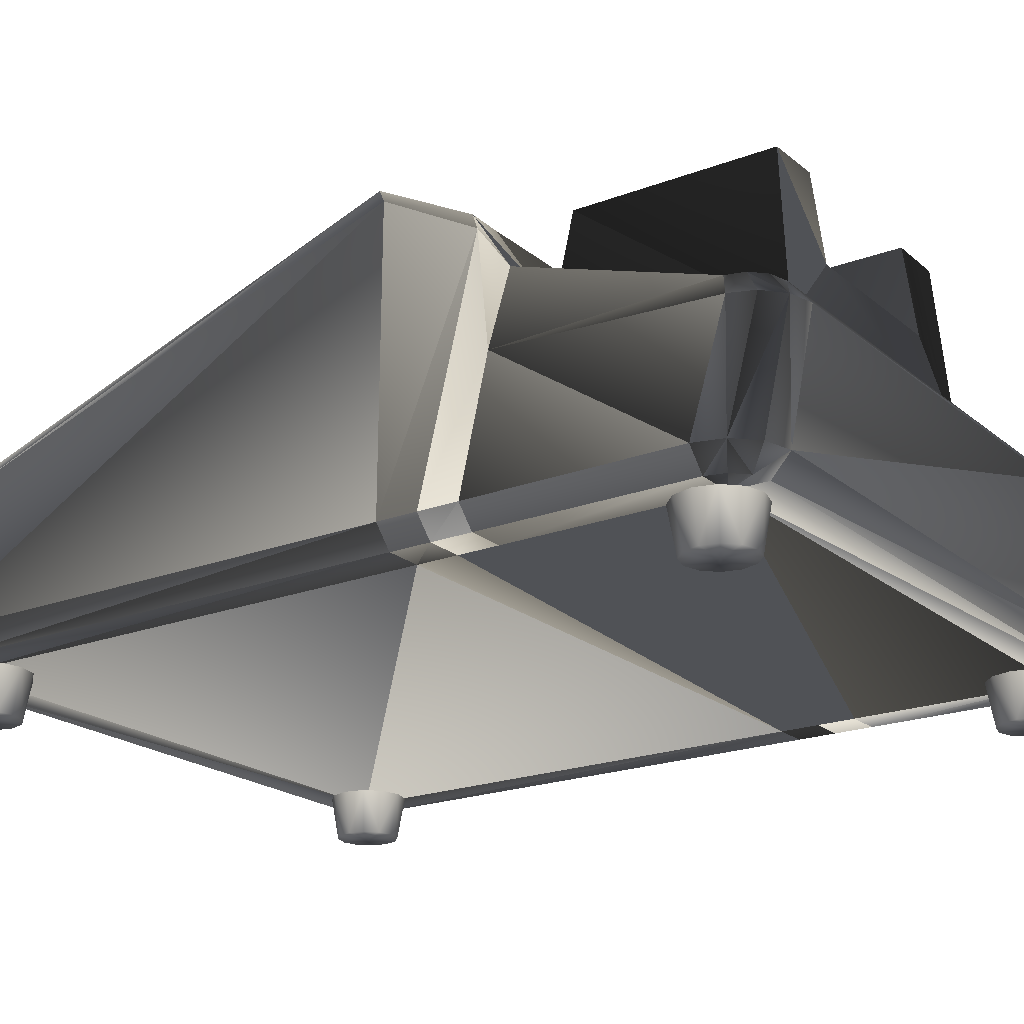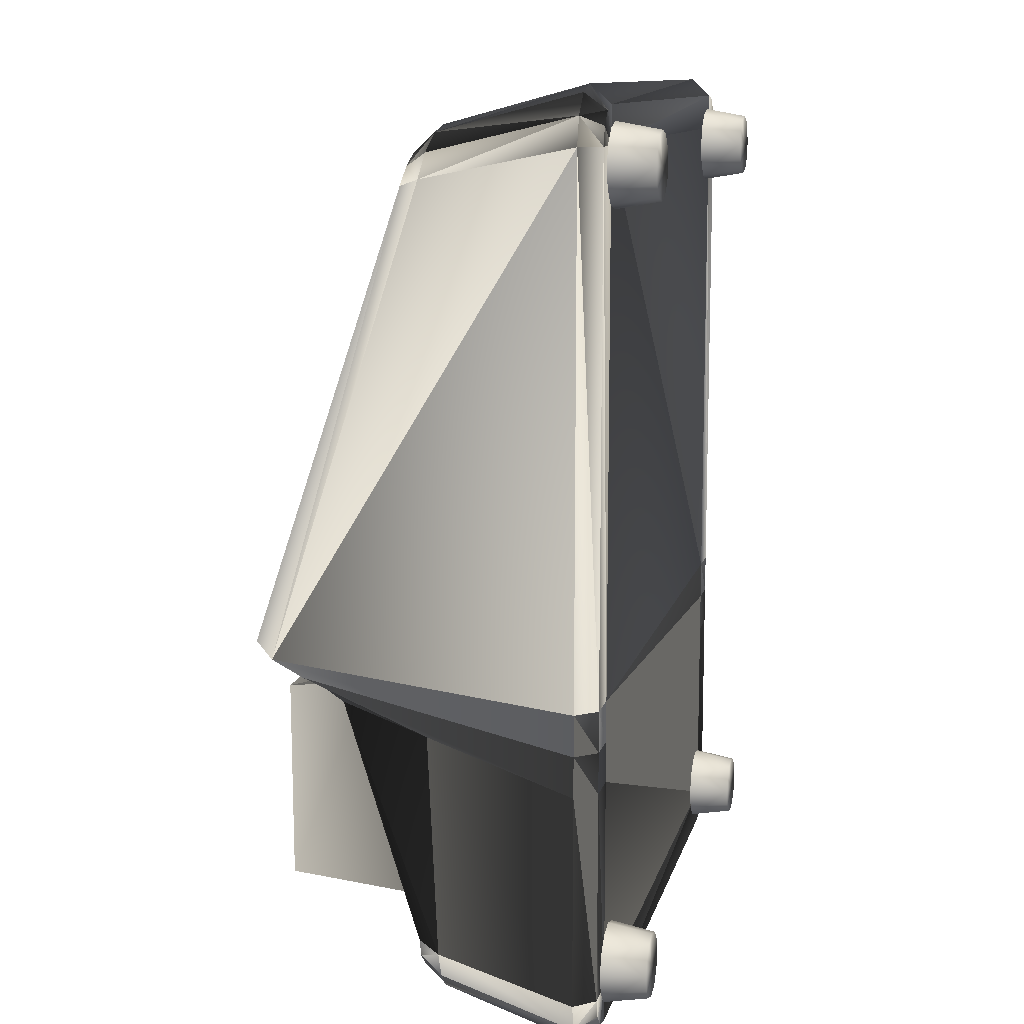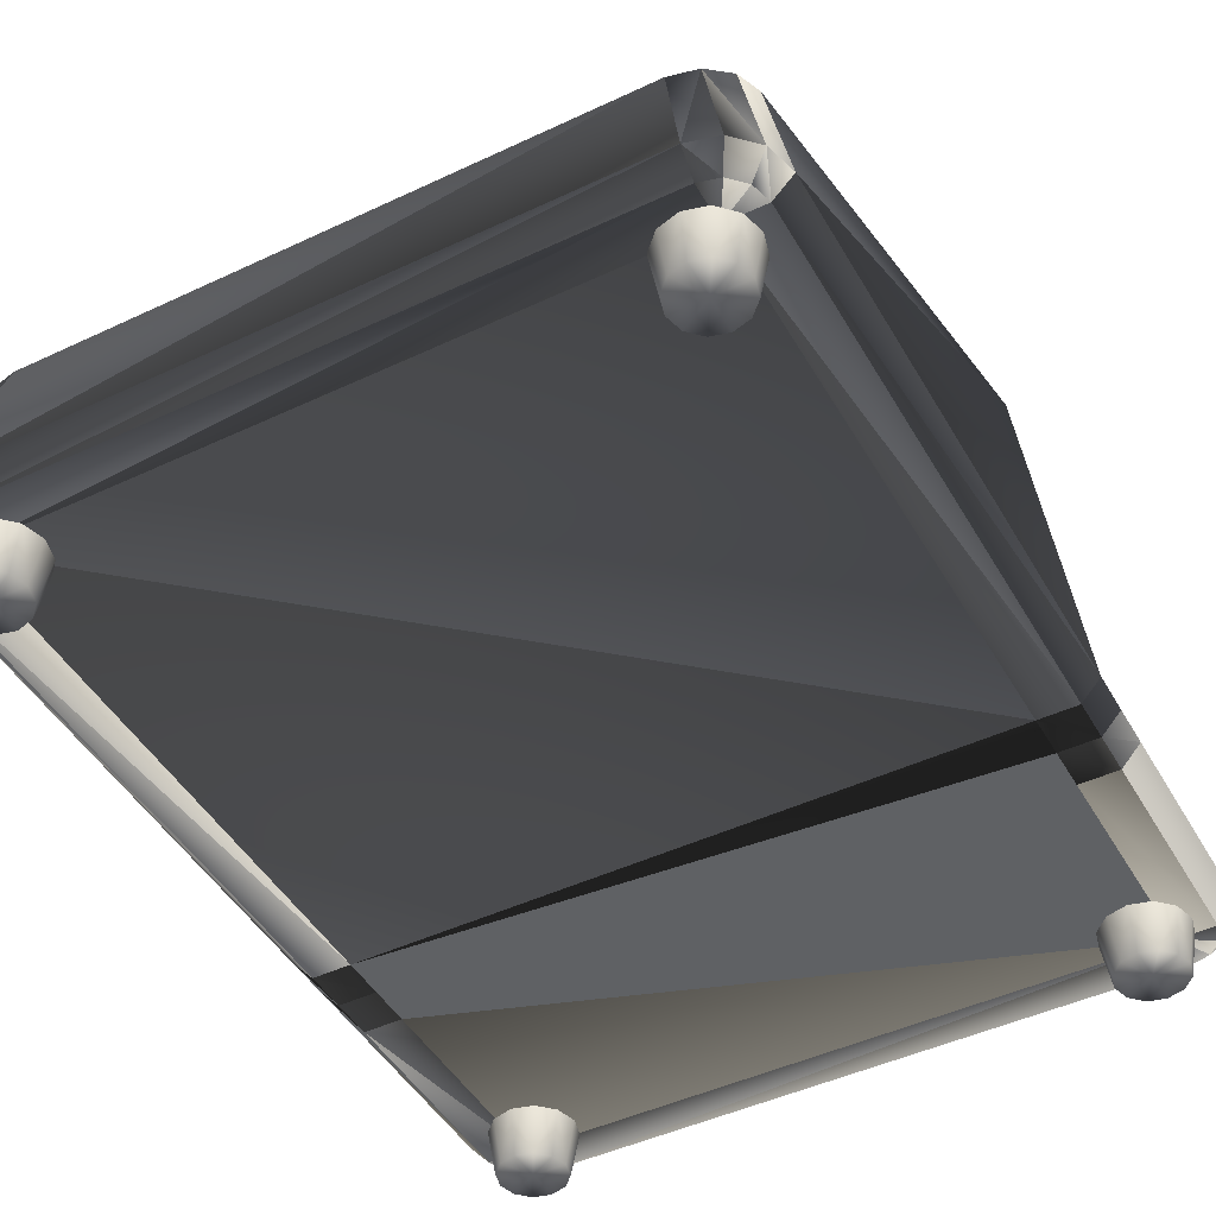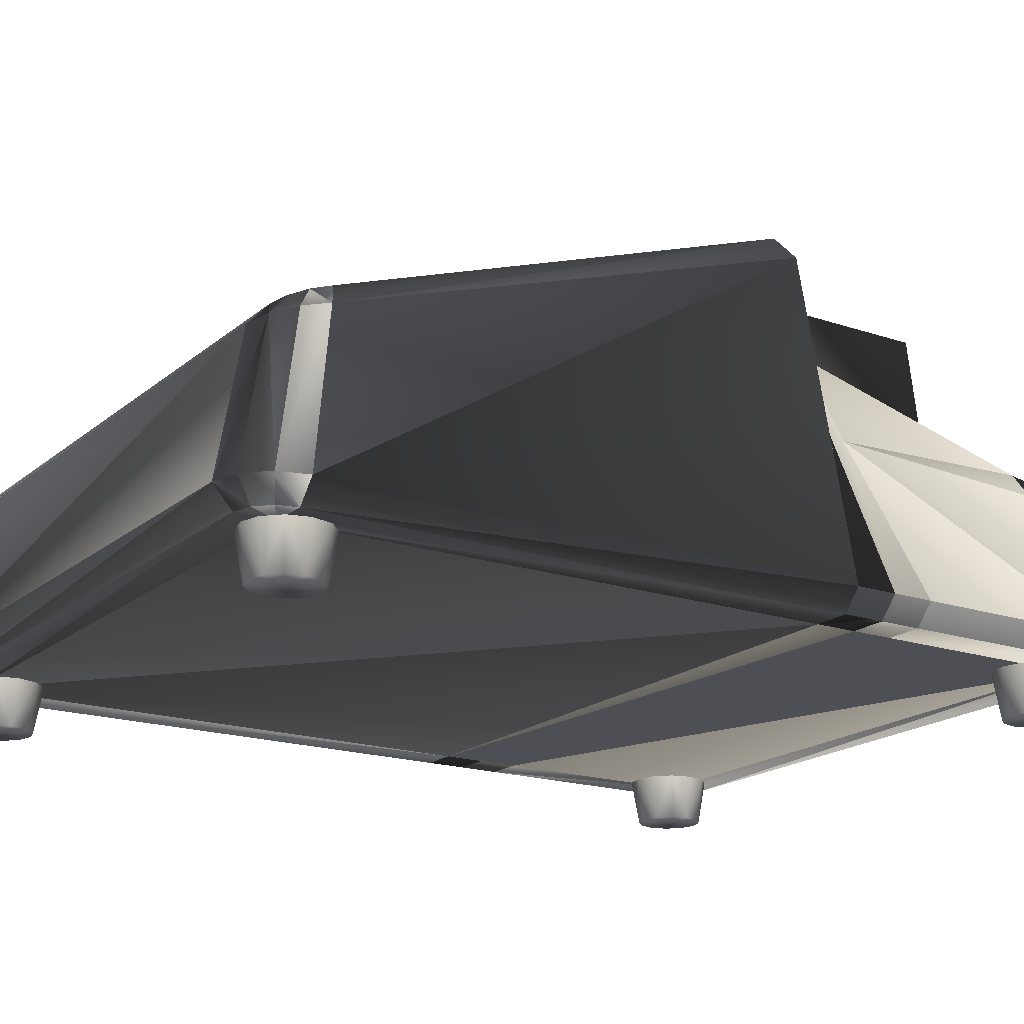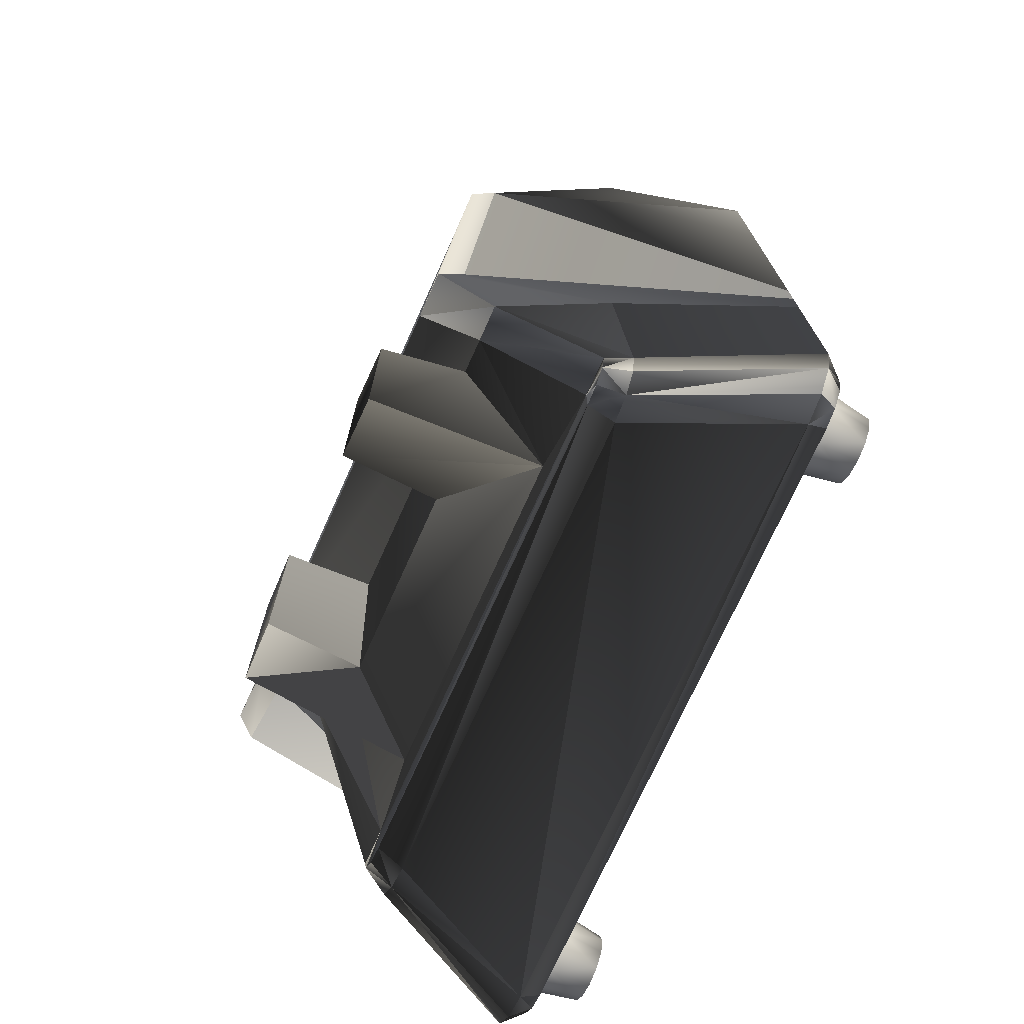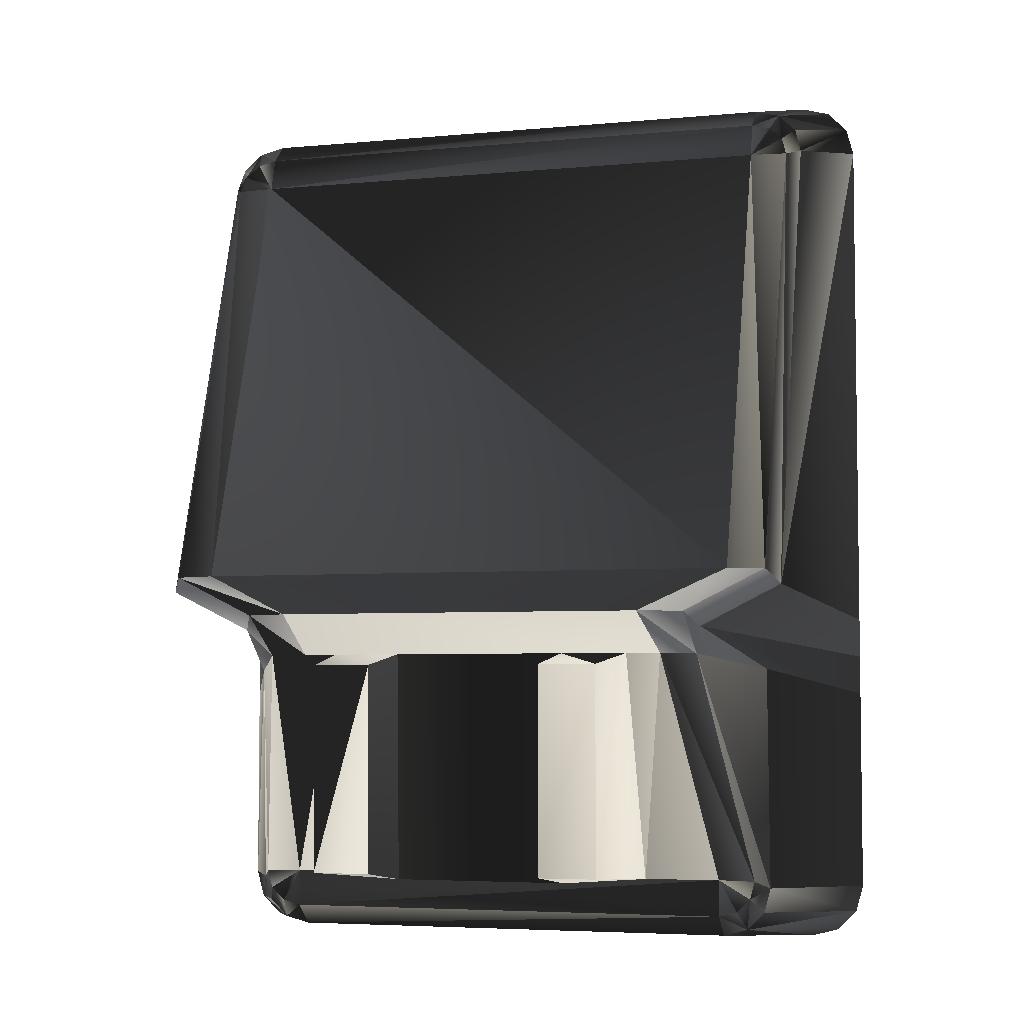
<metadata>
{"format":"obj","ext":"obj","renderer":"f3d","projection":"perspective","resolution":1024,"background":"white","views":[{"elev":-20.7,"azim":124.8,"up":"+Y"},{"elev":11.5,"azim":-76.6,"up":"+Z"},{"elev":-46.1,"azim":28.4,"up":"+Y"},{"elev":-18.4,"azim":57.0,"up":"+Y"},{"elev":-73.4,"azim":-114.2,"up":"+Z"},{"elev":-4.8,"azim":-163.4,"up":"+Z"}]}
</metadata>
<code>
g Converted object 0(m0)
v 3.904 0 -6.084
v 3.851 0 -5.884
v 3.504 0 -6.084
v 4.004 0.5699 -6.084
v 3.937 0.5699 -5.834
v 3.704 0 -5.738
v 3.754 0.5699 -5.651
v 3.504 0 -5.684
v 3.504 0.5699 -5.584
v 3.304 0 -5.738
v 3.254 0.5699 -5.651
v 3.158 0 -5.884
v 3.071 0.5699 -5.834
v 3.104 0 -6.084
v 3.004 0.5699 -6.084
v 3.158 0 -6.284
v 3.071 0.5699 -6.334
v 3.304 0 -6.431
v 3.254 0.5699 -6.517
v 3.504 0 -6.484
v 3.504 0.5699 -6.584
v 3.704 0 -6.431
v 3.754 0.5699 -6.517
v 3.851 0 -6.284
v 3.937 0.5699 -6.334
v -3.096 0 -6.084
v -3.149 0 -5.884
v -3.496 0 -6.084
v -2.996 0.5699 -6.084
v -3.063 0.5699 -5.834
v -3.296 0 -5.738
v -3.246 0.5699 -5.651
v -3.496 0 -5.684
v -3.496 0.5699 -5.584
v -3.696 0 -5.738
v -3.746 0.5699 -5.651
v -3.842 0 -5.884
v -3.929 0.5699 -5.834
v -3.896 0 -6.084
v -3.996 0.5699 -6.084
v -3.842 0 -6.284
v -3.929 0.5699 -6.334
v -3.696 0 -6.431
v -3.746 0.5699 -6.517
v -3.496 0 -6.484
v -3.496 0.5699 -6.584
v -3.296 0 -6.431
v -3.246 0.5699 -6.517
v -3.149 0 -6.284
v -3.063 0.5699 -6.334
v -3.096 0 3.5
v -3.149 0 3.7
v -3.496 0 3.5
v -2.996 0.5699 3.5
v -3.063 0.5699 3.75
v -3.296 0 3.846
v -3.246 0.5699 3.933
v -3.496 0 3.9
v -3.496 0.5699 4
v -3.696 0 3.846
v -3.746 0.5699 3.933
v -3.842 0 3.7
v -3.929 0.5699 3.75
v -3.896 0 3.5
v -3.996 0.5699 3.5
v -3.842 0 3.3
v -3.929 0.5699 3.25
v -3.696 0 3.153
v -3.746 0.5699 3.067
v -3.496 0 3.1
v -3.496 0.5699 3
v -3.296 0 3.153
v -3.246 0.5699 3.067
v -3.149 0 3.3
v -3.063 0.5699 3.25
v 3.904 0 3.5
v 3.851 0 3.7
v 3.504 0 3.5
v 4.004 0.5699 3.5
v 3.937 0.5699 3.75
v 3.704 0 3.846
v 3.754 0.5699 3.933
v 3.504 0 3.9
v 3.504 0.5699 4
v 3.304 0 3.846
v 3.254 0.5699 3.933
v 3.158 0 3.7
v 3.071 0.5699 3.75
v 3.104 0 3.5
v 3.004 0.5699 3.5
v 3.158 0 3.3
v 3.071 0.5699 3.25
v 3.304 0 3.153
v 3.254 0.5699 3.067
v 3.504 0 3.1
v 3.504 0.5699 3
v 3.704 0 3.153
v 3.754 0.5699 3.067
v 3.851 0 3.3
v 3.937 0.5699 3.25
f 1 2 3
f 1 4 5
f 1 5 2
f 2 6 3
f 2 5 6
f 5 7 6
f 6 8 3
f 6 7 9
f 6 9 8
f 8 10 3
f 8 9 10
f 9 11 10
f 10 12 3
f 10 11 13
f 10 13 12
f 12 14 3
f 12 13 14
f 13 15 14
f 14 16 3
f 14 15 17
f 14 17 16
f 16 18 3
f 16 17 18
f 17 19 18
f 18 20 3
f 18 19 21
f 18 21 20
f 20 22 3
f 20 21 22
f 21 23 22
f 22 24 3
f 22 23 25
f 22 25 24
f 24 1 3
f 24 25 1
f 25 4 1
f 26 27 28
f 26 29 30
f 26 30 27
f 27 31 28
f 27 30 31
f 30 32 31
f 31 33 28
f 31 32 34
f 31 34 33
f 33 35 28
f 33 34 35
f 34 36 35
f 35 37 28
f 35 36 38
f 35 38 37
f 37 39 28
f 37 38 39
f 38 40 39
f 39 41 28
f 39 40 42
f 39 42 41
f 41 43 28
f 41 42 43
f 42 44 43
f 43 45 28
f 43 44 46
f 43 46 45
f 45 47 28
f 45 46 47
f 46 48 47
f 47 49 28
f 47 48 50
f 47 50 49
f 49 26 28
f 49 50 26
f 50 29 26
f 51 52 53
f 51 54 55
f 51 55 52
f 52 56 53
f 52 55 56
f 55 57 56
f 56 58 53
f 56 57 59
f 56 59 58
f 58 60 53
f 58 59 60
f 59 61 60
f 60 62 53
f 60 61 63
f 60 63 62
f 62 64 53
f 62 63 64
f 63 65 64
f 64 66 53
f 64 65 67
f 64 67 66
f 66 68 53
f 66 67 68
f 67 69 68
f 68 70 53
f 68 69 71
f 68 71 70
f 70 72 53
f 70 71 72
f 71 73 72
f 72 74 53
f 72 73 75
f 72 75 74
f 74 51 53
f 74 75 51
f 75 54 51
f 76 77 78
f 76 79 80
f 76 80 77
f 77 81 78
f 77 80 81
f 80 82 81
f 81 83 78
f 81 82 84
f 81 84 83
f 83 85 78
f 83 84 85
f 84 86 85
f 85 87 78
f 85 86 88
f 85 88 87
f 87 89 78
f 87 88 89
f 88 90 89
f 89 91 78
f 89 90 92
f 89 92 91
f 91 93 78
f 91 92 93
f 92 94 93
f 93 95 78
f 93 94 96
f 93 96 95
f 95 97 78
f 95 96 97
f 96 98 97
f 97 99 78
f 97 98 100
f 97 100 99
f 99 76 78
f 99 100 76
f 100 79 76
g Converted object 0(m1)
v 4.183 0.5425 3.73
v 4.122 0.5425 3.956
v 3.729 0.5425 3.73
v 3.831 2.984 3.254
v 3.37 2.981 3.265
v 3.769 2.922 3.471
v 4.409 0.7929 3.73
v 4.318 0.7929 4.07
v 3.985 2.729 3.338
v 3.902 2.658 3.639
v 3.956 0.5425 4.122
v 3.601 2.876 3.63
v 4.07 0.7929 4.319
v 3.678 2.607 3.859
v 3.729 0.5425 4.183
v 3.37 2.86 3.688
v 3.729 0.7929 4.41
v 3.37 2.588 3.94
v -3.729 0.5425 4.183
v -3.956 0.5425 4.122
v -3.729 0.5425 3.73
v -3.37 2.86 3.688
v -3.37 2.981 3.265
v -3.601 2.876 3.63
v -3.729 0.7929 4.41
v -4.069 0.7929 4.319
v -3.37 2.588 3.94
v -3.677 2.607 3.859
v -4.122 0.5425 3.956
v -3.769 2.922 3.471
v -4.318 0.7929 4.07
v -3.902 2.658 3.639
v -4.183 0.5425 3.73
v -3.831 2.984 3.254
v -4.409 0.7929 3.73
v -3.985 2.729 3.338
v -4.183 0.5425 -6.313
v -4.122 0.5425 -6.539
v -3.729 0.5425 -6.313
v -3.331 2.968 -6.113
v -2.87 2.968 -6.102
v -3.269 2.968 -6.339
v -4.409 0.7929 -6.313
v -4.318 0.7929 -6.653
v -3.485 2.685 -6.217
v -3.402 2.67 -6.525
v -3.956 0.5425 -6.705
v -3.101 2.968 -6.504
v -4.069 0.7929 -6.902
v -3.177 2.66 -6.751
v -3.729 0.5425 -6.766
v -2.87 2.968 -6.564
v -3.729 0.7929 -6.993
v -2.87 2.656 -6.834
v 3.729 0.5425 -6.766
v 3.956 0.5425 -6.705
v 3.729 0.5425 -6.313
v 2.87 2.968 -6.564
v 2.87 2.968 -6.102
v 3.101 2.968 -6.504
v 3.729 0.7929 -6.993
v 4.07 0.7929 -6.902
v 2.87 2.656 -6.834
v 3.178 2.66 -6.751
v 4.122 0.5425 -6.539
v 3.269 2.968 -6.339
v 4.318 0.7929 -6.653
v 3.402 2.67 -6.525
v 4.183 0.5425 -6.313
v 3.331 2.968 -6.113
v 4.409 0.7929 -6.313
v 3.485 2.685 -6.217
v -3.729 0.5425 -2.729
v -4.183 0.5425 -2.729
v -3.831 4.845 -2.237
v -3.37 4.842 -2.226
v -4.409 0.7929 -2.729
v -3.985 4.602 -2.414
v 4.183 0.5425 -2.729
v 3.729 0.5425 -2.729
v 3.37 4.842 -2.226
v 3.831 4.845 -2.237
v 4.409 0.7929 -2.729
v 3.985 4.602 -2.414
v -3.729 0.5425 -3.729
v -4.183 0.5425 -3.729
v -2.831 4.077 -3.237
v -2.37 4.074 -3.226
v -4.409 0.7929 -3.729
v -3.485 2.812 -3.414
v -2.831 4.077 -3.237
v 4.183 0.5425 -3.729
v 3.729 0.5425 -3.729
v 2.37 4.074 -3.226
v 2.831 4.077 -3.237
v 4.41 0.7929 -3.729
v 3.485 2.812 -3.414
v 2.831 4.077 -3.237
v -1.092 3.993 -6.102
v -1.092 4.077 -3.226
v 1.093 4.077 -3.226
v 1.093 3.993 -6.102
v -1.935 3.068 -6.102
v -1.935 4.076 -3.226
v 1.935 4.076 -3.226
v 1.935 3.068 -6.102
v -1.092 5.139 -5.951
v -1.81 5.129 -5.951
v -1.81 5.139 -3.377
v -1.092 5.149 -3.377
v 1.093 5.149 -3.377
v 1.81 5.139 -3.377
v 1.81 5.129 -5.951
v 1.093 5.139 -5.951
v -4.183 0.5425 -3.229
v -3.729 0.5425 -3.229
v -2.245 4.842 -2.726
v -2.831 4.845 -2.737
v -4.409 0.7929 -3.229
v -2.985 4.558 -2.914
v 3.729 0.5425 -3.229
v 4.183 0.5425 -3.229
v 2.831 4.845 -2.737
v 2.37 4.842 -2.726
v 4.409 0.7929 -3.229
v 2.985 4.558 -2.914
f 101 102 103
f 104 105 106
f 101 107 108
f 101 108 102
f 107 109 108
f 109 110 108
f 109 104 106
f 109 106 110
f 102 111 103
f 106 105 112
f 102 108 111
f 108 113 111
f 108 110 114
f 108 114 113
f 110 106 114
f 106 112 114
f 111 115 103
f 112 105 116
f 111 113 117
f 111 117 115
f 113 114 117
f 114 118 117
f 114 112 116
f 114 116 118
f 119 120 121
f 122 123 124
f 119 125 120
f 125 126 120
f 125 127 128
f 125 128 126
f 127 122 128
f 122 124 128
f 120 129 121
f 124 123 130
f 120 126 131
f 120 131 129
f 126 128 131
f 128 132 131
f 128 124 130
f 128 130 132
f 129 133 121
f 130 123 134
f 129 131 133
f 131 135 133
f 131 132 136
f 131 136 135
f 132 130 136
f 130 134 136
f 137 138 139
f 140 141 142
f 137 143 144
f 137 144 138
f 143 145 144
f 145 146 144
f 145 140 142
f 145 142 146
f 138 147 139
f 142 141 148
f 138 144 147
f 144 149 147
f 144 146 150
f 144 150 149
f 146 142 150
f 142 148 150
f 147 151 139
f 148 141 152
f 147 149 153
f 147 153 151
f 149 150 153
f 150 154 153
f 150 148 152
f 150 152 154
f 155 156 157
f 158 159 160
f 155 161 156
f 161 162 156
f 161 163 164
f 161 164 162
f 163 158 164
f 158 160 164
f 156 165 157
f 160 159 166
f 156 162 167
f 156 167 165
f 162 164 167
f 164 168 167
f 164 160 166
f 164 166 168
f 165 169 157
f 166 159 170
f 165 167 169
f 167 171 169
f 167 168 172
f 167 172 171
f 168 166 172
f 166 170 172
f 115 119 121
f 115 121 103
f 105 123 122
f 105 122 116
f 117 125 119
f 117 119 115
f 118 127 125
f 118 125 117
f 116 122 127
f 116 127 118
f 157 139 151
f 157 151 155
f 158 152 141
f 158 141 159
f 155 151 153
f 155 153 161
f 161 153 154
f 161 154 163
f 163 154 152
f 163 152 158
f 173 121 133
f 173 133 174
f 175 134 123
f 175 123 176
f 174 133 135
f 174 135 177
f 178 135 136
f 177 135 178
f 178 136 134
f 178 134 175
f 179 101 103
f 179 103 180
f 181 105 104
f 181 104 182
f 183 107 101
f 183 101 179
f 184 109 107
f 184 107 183
f 182 104 109
f 182 109 184
f 180 103 121
f 180 121 173
f 176 123 105
f 176 105 181
f 139 185 186
f 139 186 137
f 140 187 188
f 140 188 141
f 137 186 189
f 137 189 143
f 143 189 190
f 143 190 145
f 145 190 191
f 145 191 140
f 169 192 193
f 169 193 157
f 159 194 195
f 159 195 170
f 171 196 192
f 171 192 169
f 171 197 196
f 172 197 171
f 170 198 197
f 170 197 172
f 157 193 185
f 157 185 139
f 199 200 201
f 199 201 202
f 203 141 188
f 203 188 204
f 204 188 194
f 204 194 205
f 205 194 159
f 205 159 206
f 206 159 141
f 206 141 203
f 207 208 209
f 207 209 210
f 200 204 205
f 200 205 201
f 211 212 213
f 211 213 214
f 202 206 203
f 202 203 199
f 207 199 203
f 207 203 208
f 208 203 204
f 208 204 209
f 209 204 200
f 209 200 210
f 210 200 199
f 210 199 207
f 211 201 205
f 211 205 212
f 212 205 206
f 212 206 213
f 213 206 202
f 213 202 214
f 214 202 201
f 214 201 211
f 174 215 216
f 174 216 173
f 176 217 218
f 176 218 175
f 177 219 215
f 177 215 174
f 178 220 219
f 178 219 177
f 175 218 220
f 175 220 178
f 180 221 222
f 180 222 179
f 182 223 224
f 182 224 181
f 179 222 225
f 179 225 183
f 183 225 226
f 183 226 184
f 184 226 223
f 184 223 182
f 173 216 221
f 173 221 180
f 181 224 217
f 181 217 176
f 215 186 185
f 215 185 216
f 217 188 187
f 217 187 218
f 219 189 186
f 219 186 215
f 220 190 189
f 220 189 219
f 218 191 190
f 218 190 220
f 221 193 192
f 221 192 222
f 223 195 194
f 223 194 224
f 222 192 196
f 222 196 225
f 225 196 197
f 225 197 226
f 226 197 198
f 226 198 223
f 216 185 193
f 216 193 221
f 224 194 188
f 224 188 217

</code>
